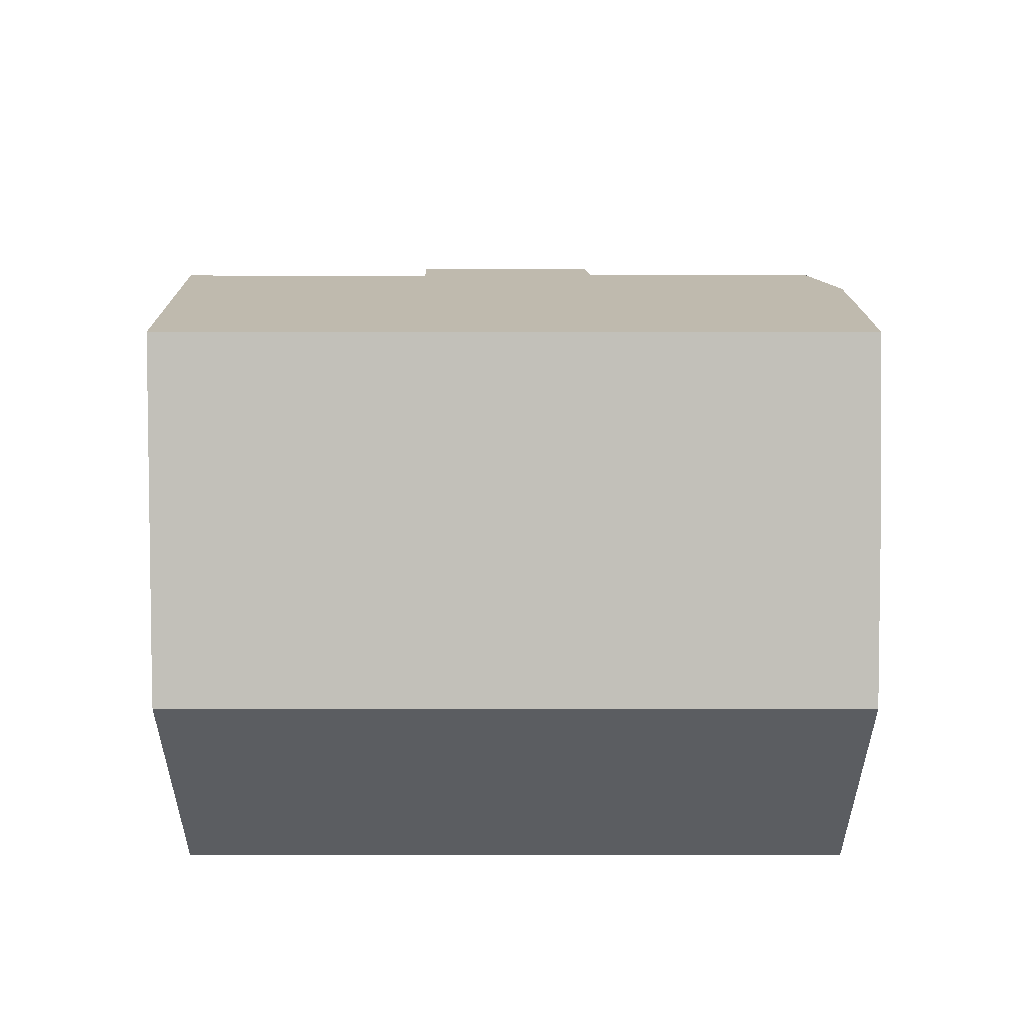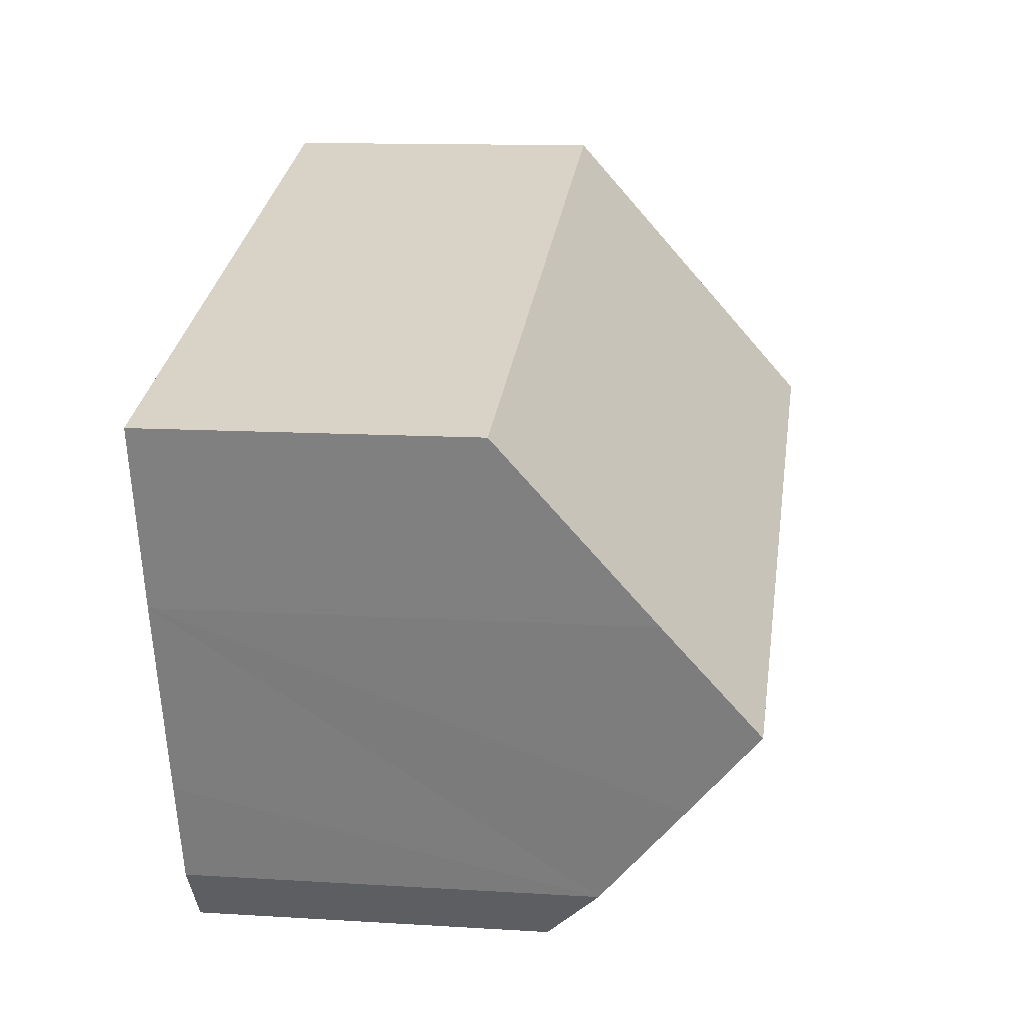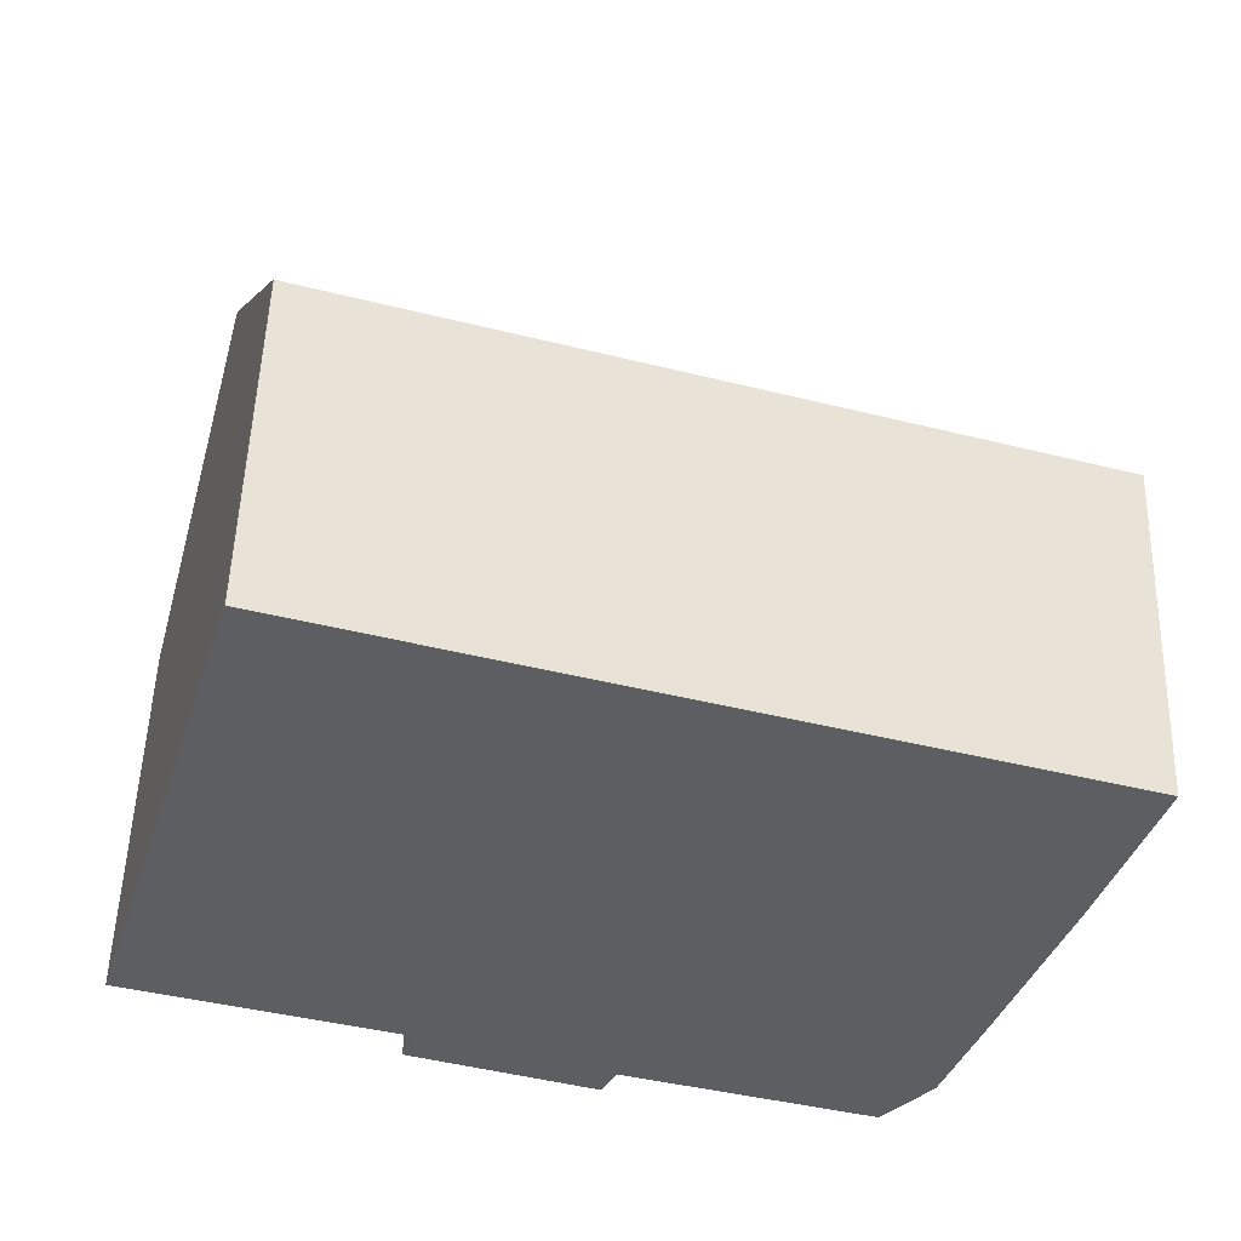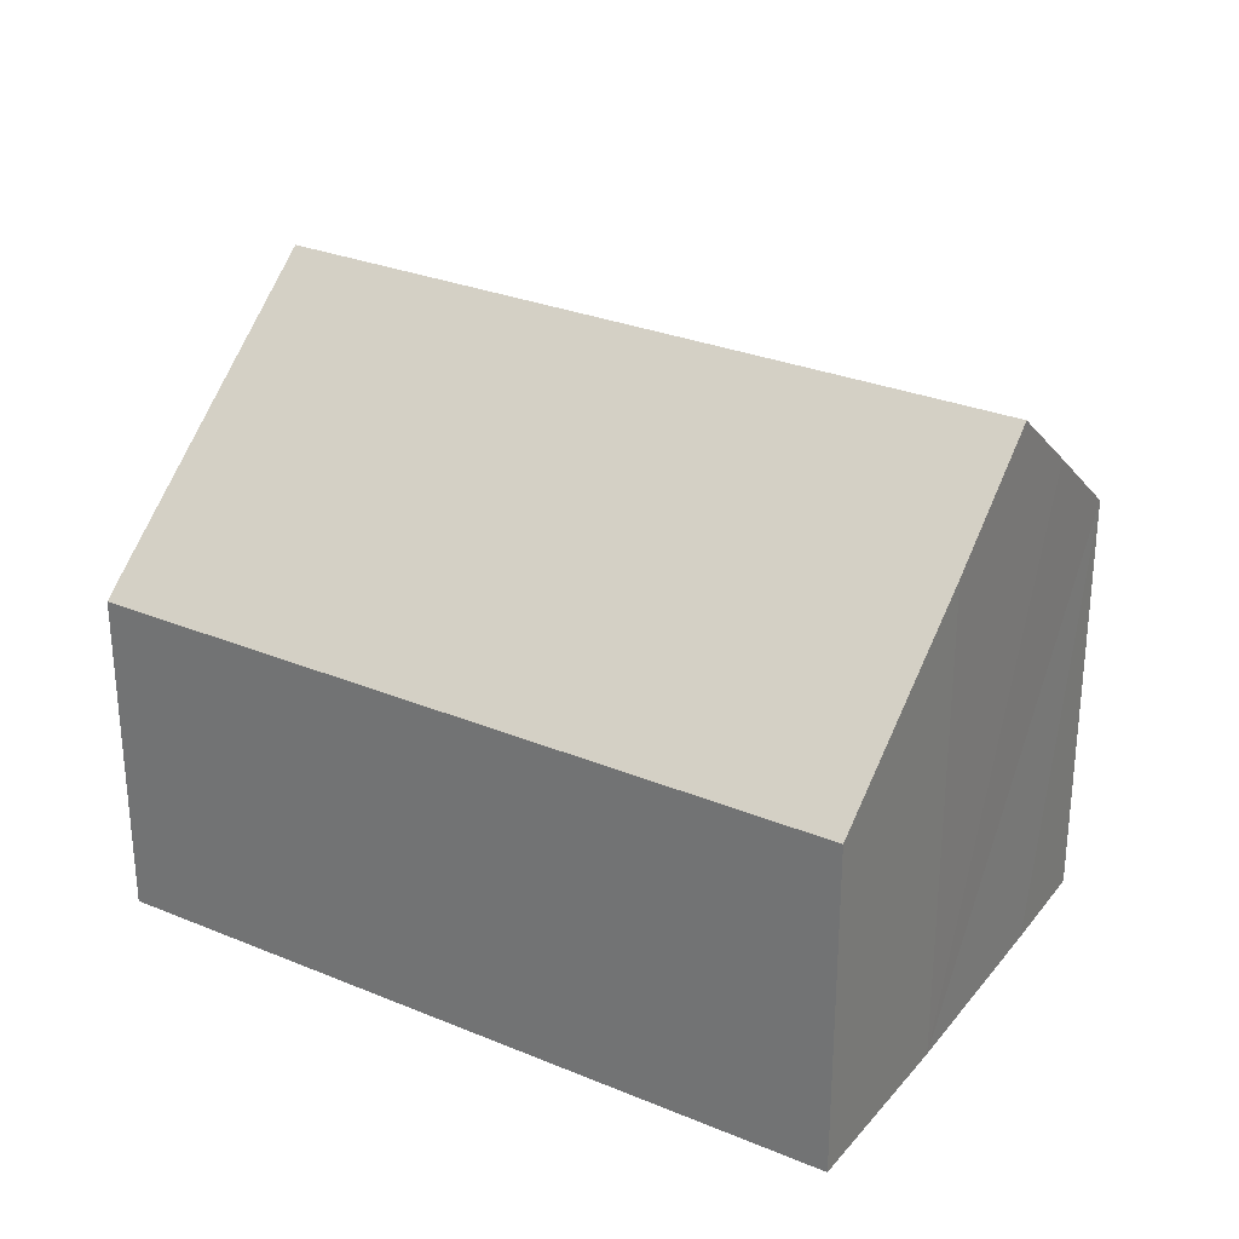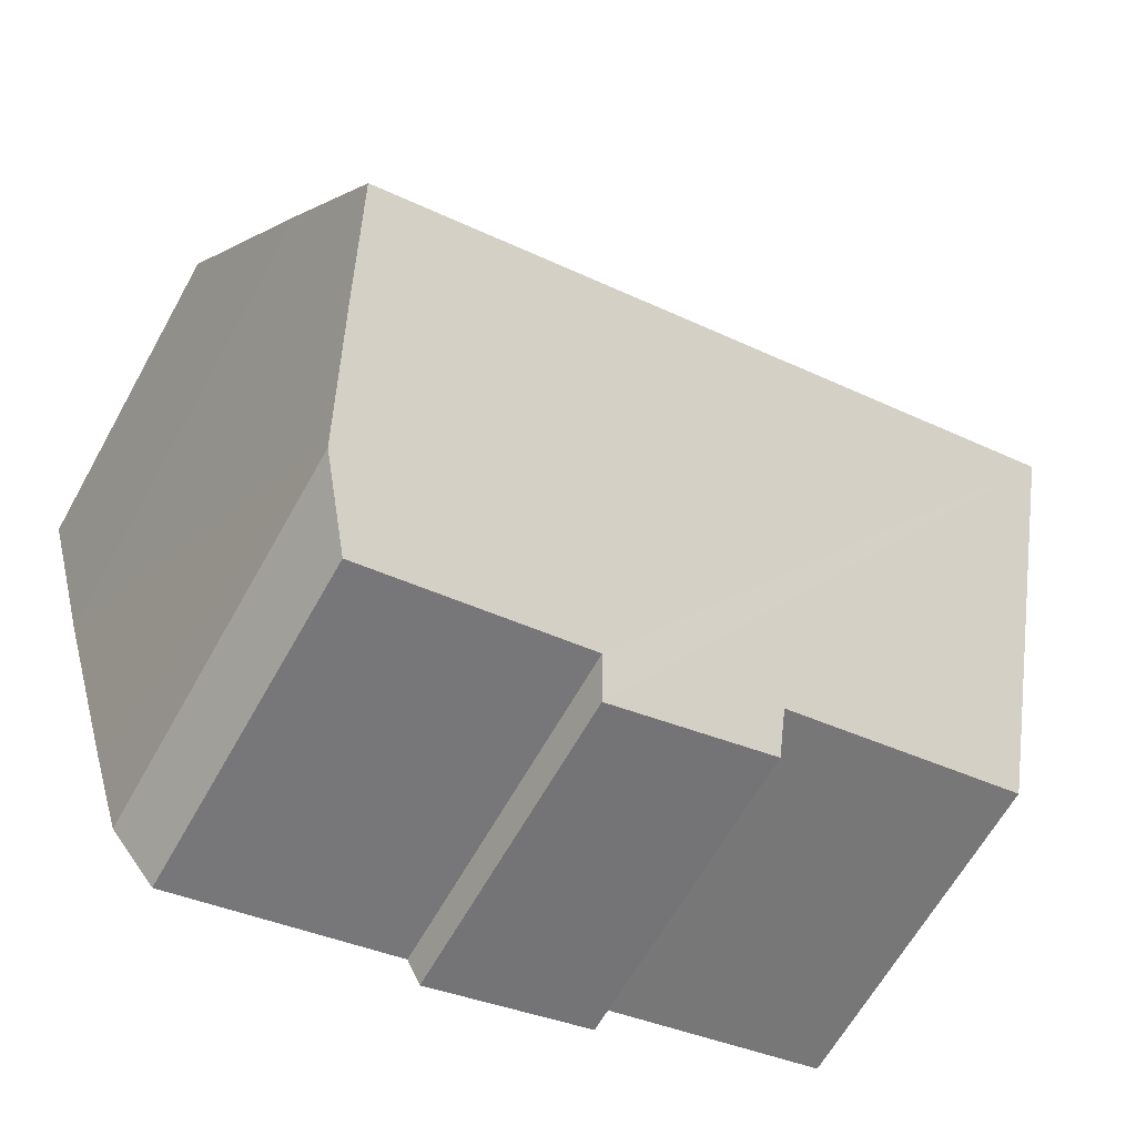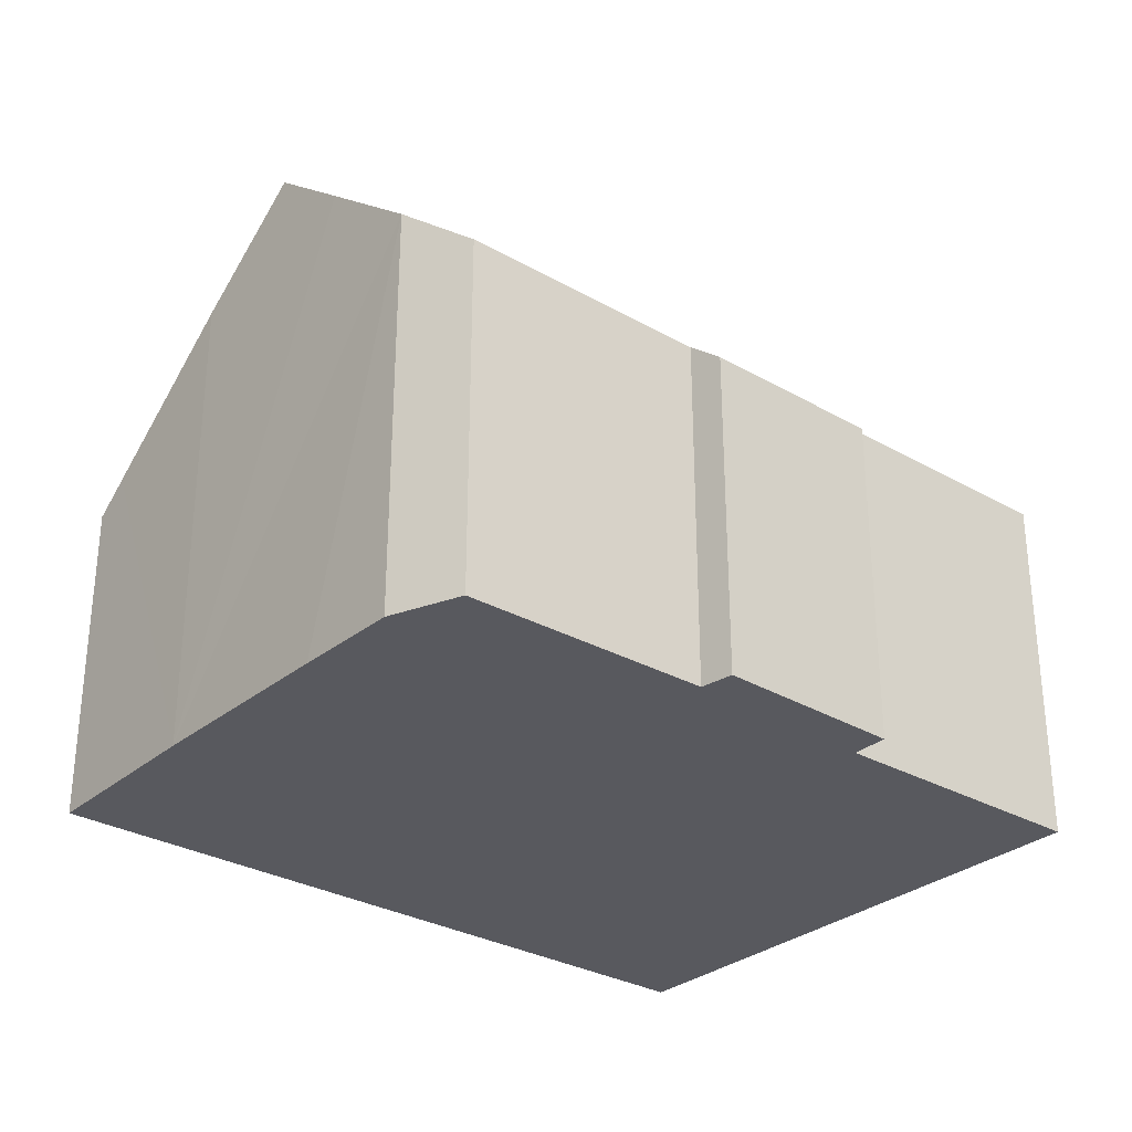
<metadata>
{"format":"obj","ext":"obj","renderer":"f3d","projection":"perspective","resolution":1024,"background":"white","views":[{"elev":54.4,"azim":16.4,"up":"+Y"},{"elev":12.3,"azim":98.3,"up":"+Z"},{"elev":52.2,"azim":1.8,"up":"+Z"},{"elev":29.0,"azim":48.1,"up":"+Y"},{"elev":-64.8,"azim":150.7,"up":"+Z"},{"elev":-30.3,"azim":156.7,"up":"+Y"}]}
</metadata>
<code>
v  1.463 10.81 4.822
v  15.76 9.049 2.918
v  15.11 10.81 0.811
v  16.55 6.749 5.682
v  16.73 6.222 6.315
v  3.134 6.222 10.31
v  2.955 6.702 9.741
v  3.102 6.298 10.22
v  14.6 9.45 -0.817
v  13.98 7.834 -2.74
v  13.08 6.772 -3.86
v  8.477 6.725 -2.567
v  8.202 6.222 -3.143
v  4.997 6.82 -1.421
v  4.799 6.271 -2.078
v  0 6.783 4.153e-16
v  0 0 0
v  1.463 -2.953e-16 4.822
v  2.955 -5.965e-16 9.741
v  3.102 -6.26e-16 10.22
v  3.134 -6.315e-16 10.31
v  4.997 8.701e-17 -1.421
v  4.799 1.272e-16 -2.078
v  16.73 -3.867e-16 6.315
v  15.76 -1.787e-16 2.918
v  16.55 -3.479e-16 5.682
v  15.11 -4.966e-17 0.811
v  14.6 5.003e-17 -0.817
v  13.98 1.678e-16 -2.74
v  13.08 2.364e-16 -3.86
v  8.477 1.572e-16 -2.567
v  8.202 1.925e-16 -3.143
g defaultobject
f 1 2 3
f 2 1 4
f 4 1 5
f 5 1 6
f 6 1 7
f 6 7 8
f 9 1 3
f 1 9 10
f 1 10 11
f 1 11 12
f 1 12 13
f 1 13 14
f 14 13 15
f 16 1 14
f 17 1 16
f 1 17 7
f 7 17 18
f 7 18 19
f 7 19 8
f 8 19 20
f 20 6 8
f 6 20 21
f 15 22 14
f 22 15 23
f 21 5 6
f 5 21 24
f 4 25 2
f 25 4 5
f 25 5 24
f 25 24 26
f 2 9 3
f 9 2 25
f 9 25 10
f 10 25 27
f 10 27 28
f 10 28 29
f 29 11 10
f 11 29 30
f 31 13 12
f 13 31 32
f 30 12 11
f 12 30 31
f 13 23 15
f 23 13 32
f 22 16 14
f 16 22 17
f 21 26 24
f 26 21 25
f 25 21 27
f 27 21 28
f 28 21 29
f 29 21 30
f 30 21 31
f 31 21 32
f 32 21 22
f 22 21 17
f 17 21 20
f 17 20 18
f 18 20 19
f 23 32 22

</code>
